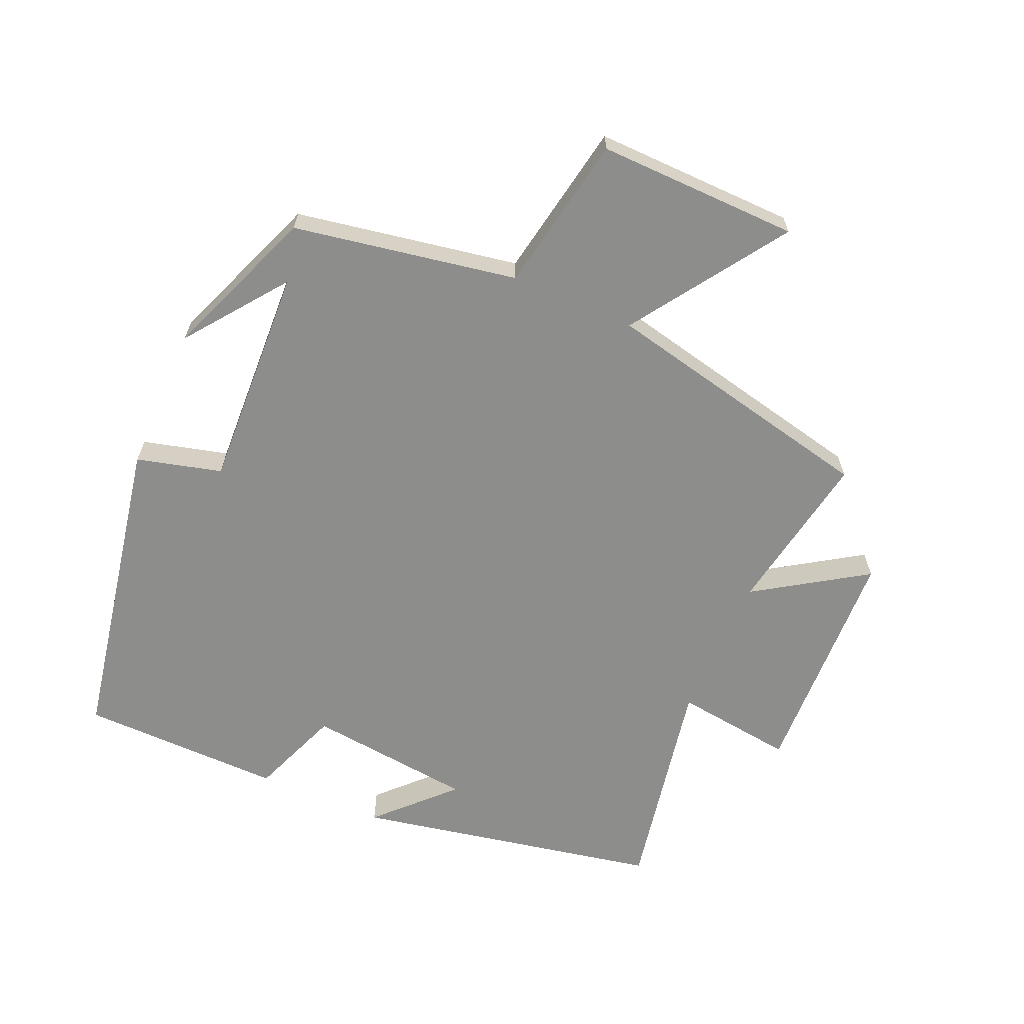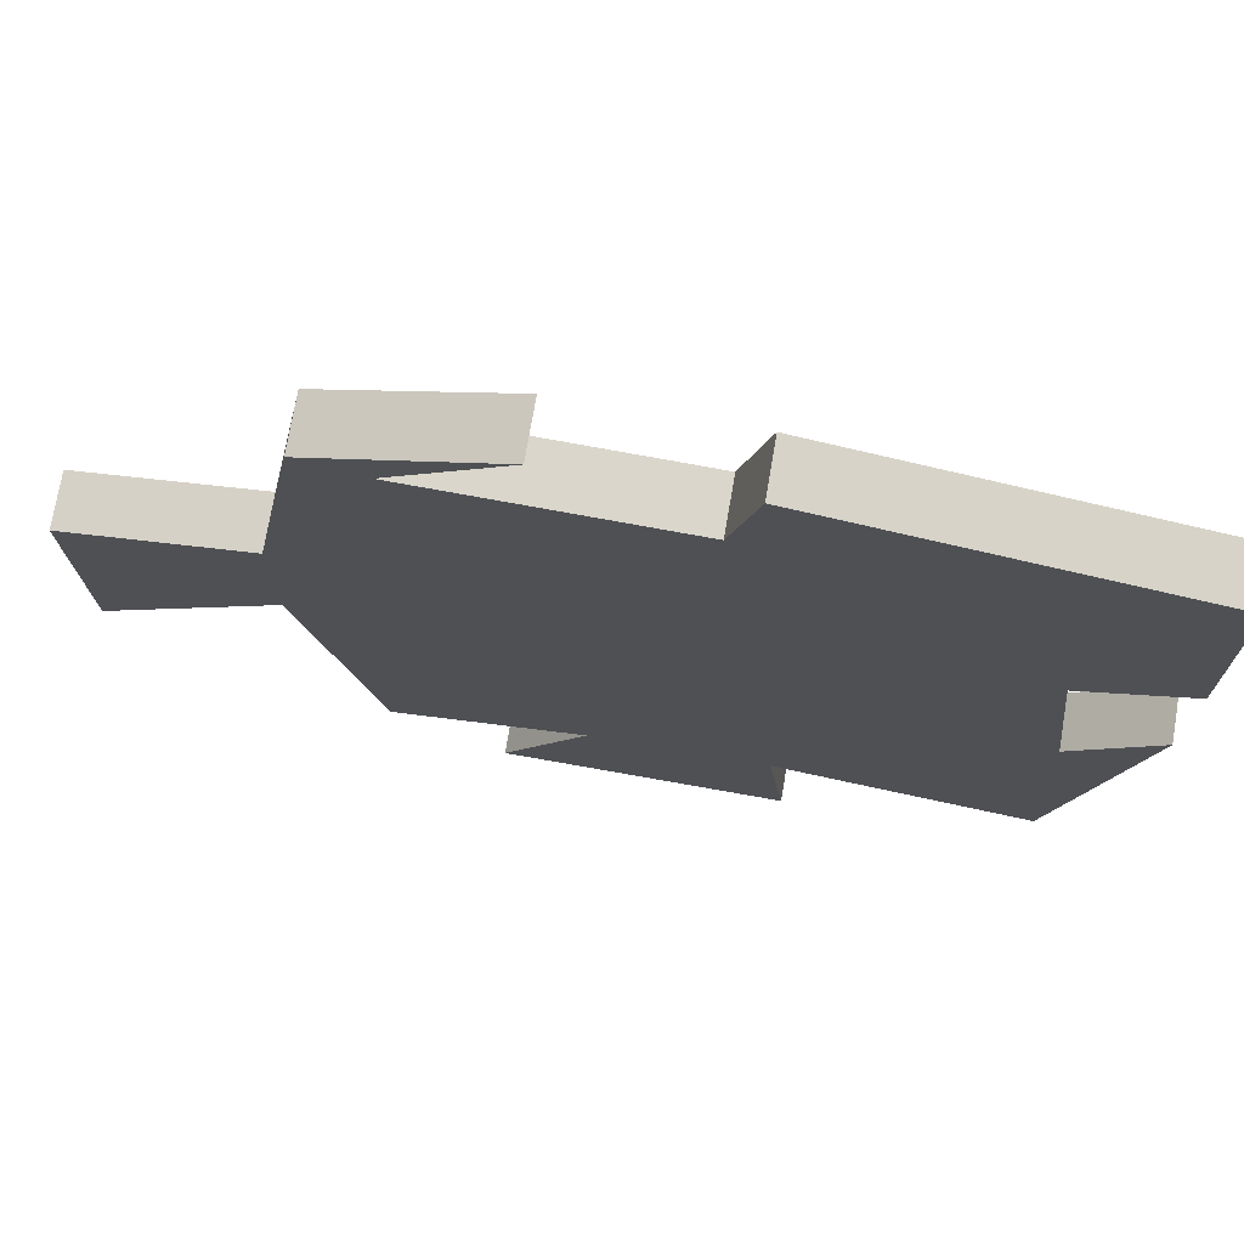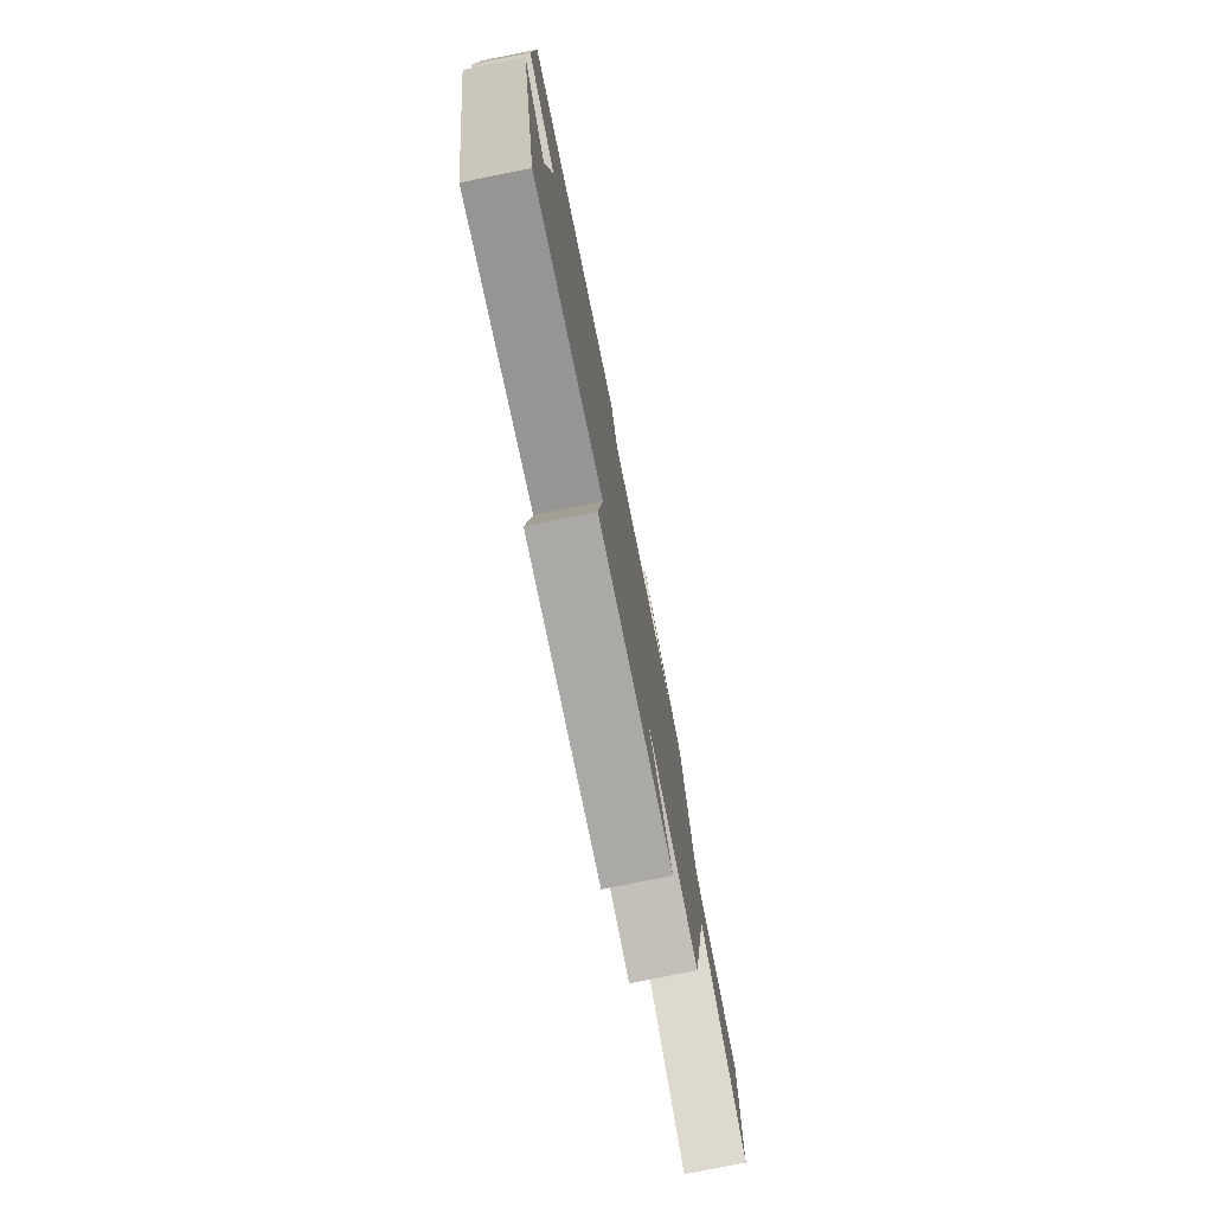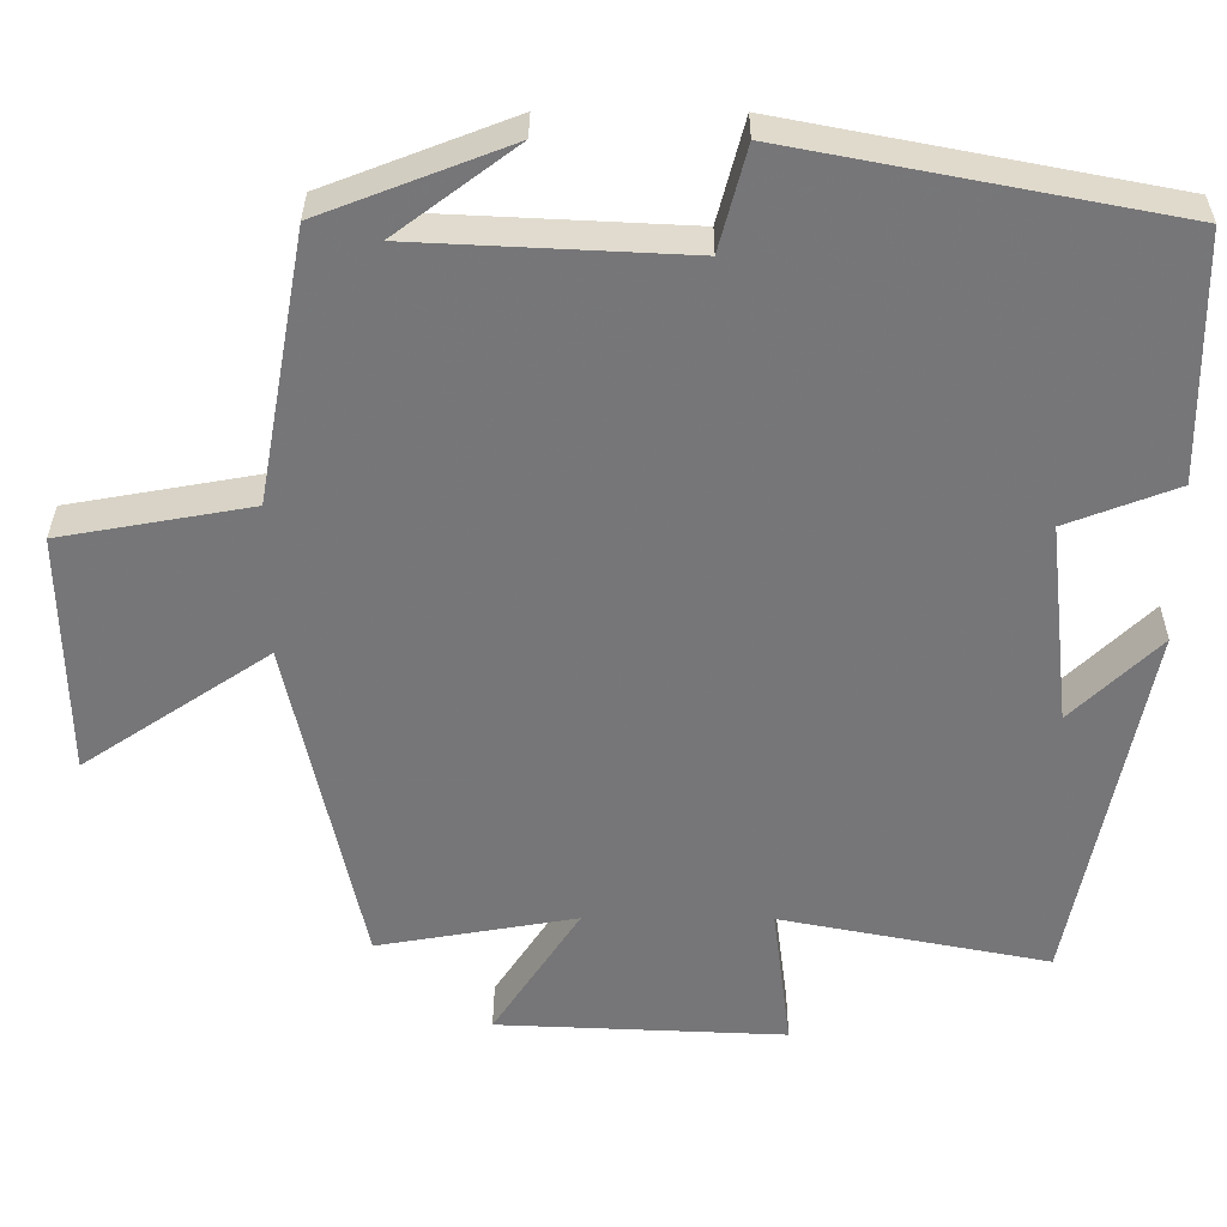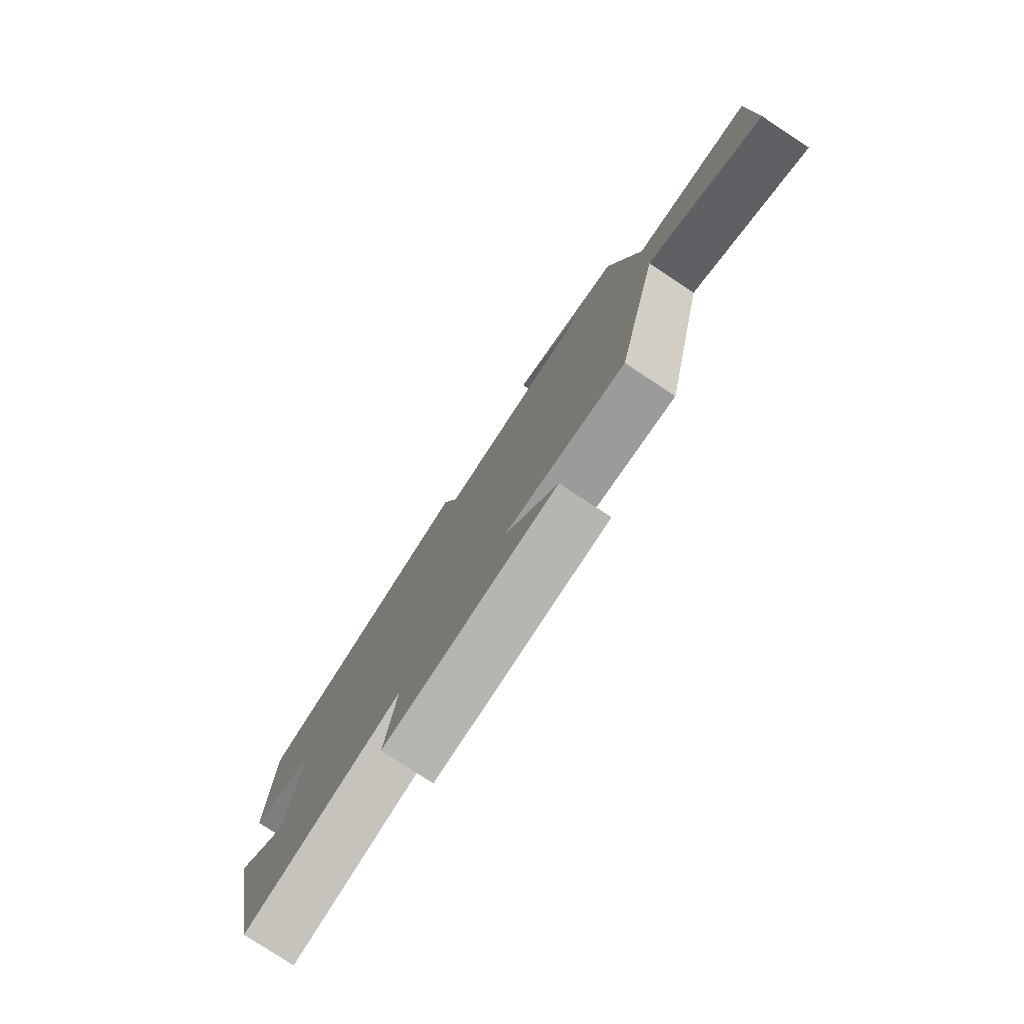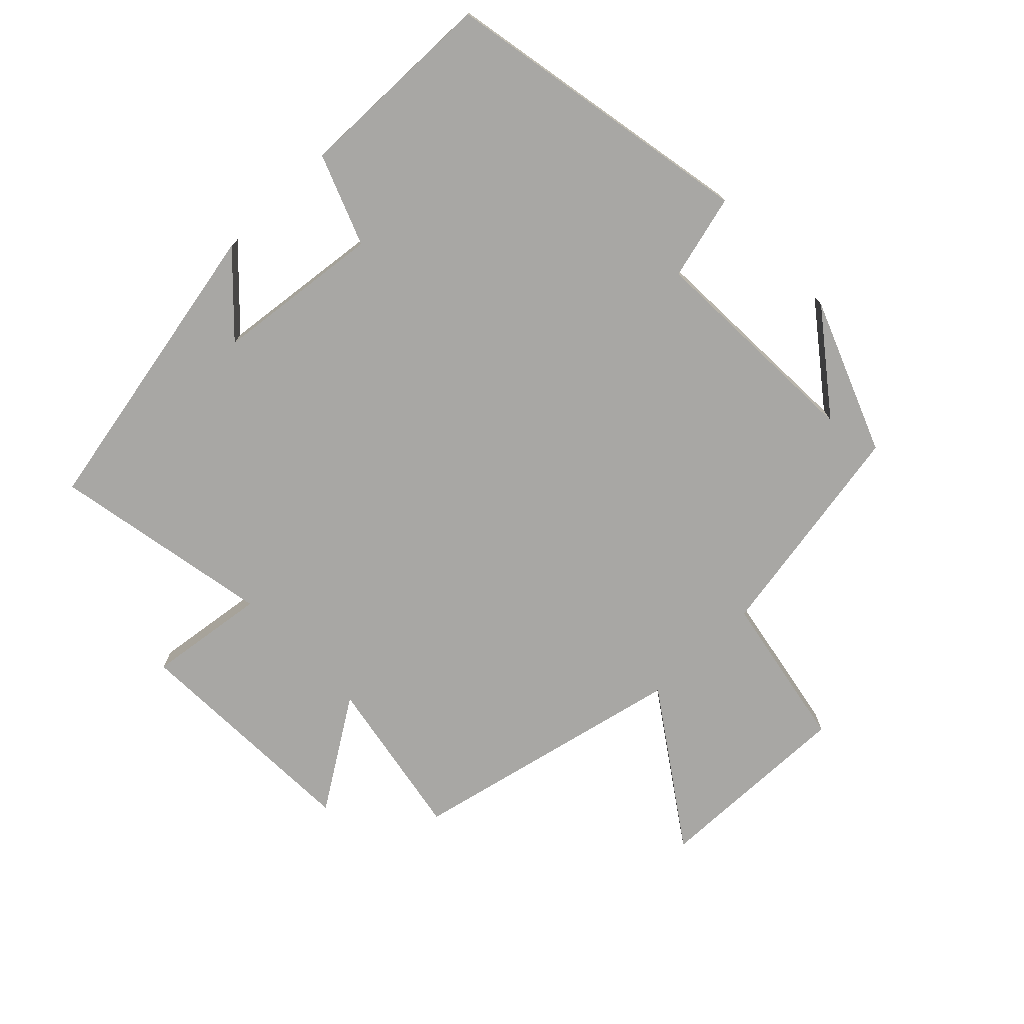
<metadata>
{"format":"obj","ext":"obj","renderer":"f3d","projection":"perspective","resolution":1024,"background":"white","views":[{"elev":-64.4,"azim":66.4,"up":"+Y"},{"elev":73.9,"azim":-170.4,"up":"+Z"},{"elev":-77.8,"azim":-78.6,"up":"+Z"},{"elev":33.0,"azim":-179.6,"up":"+Z"},{"elev":-79.2,"azim":56.7,"up":"+Z"},{"elev":-74.6,"azim":-46.1,"up":"+Y"}]}
</metadata>
<code>
v 0.408 0.07 -0.544
v 0.158 0.07 -0.5
v 0.267 0.07 -0.667
v -0.095 0.07 -0.681
v -0.072 0.07 -0.5
v -0.408 0.07 -0.564
v -0.5 0.07 -0.1
v -0.39 0.07 -0.207
v -0.362 0.07 0.047
v -0.5 0.07 0.1
v -0.496 0.07 0.409
v -0.019 0.07 0.5
v 0.015 0.07 0.371
v 0.355 0.07 0.387
v 0.205 0.07 0.5
v 0.439 0.07 0.409
v 0.5 0.07 0.07
v 0.739 0.07 0.027
v 0.733 0.07 -0.279
v 0.5 0.07 -0.122
v 0.408 0 -0.544
v 0.158 0 -0.5
v 0.267 0 -0.667
v -0.095 0 -0.681
v -0.072 0 -0.5
v -0.408 0 -0.564
v -0.5 0 -0.1
v -0.39 0 -0.207
v -0.362 0 0.047
v -0.5 0 0.1
v -0.496 0 0.409
v -0.019 0 0.5
v 0.015 0 0.371
v 0.355 0 0.387
v 0.205 0 0.5
v 0.439 0 0.409
v 0.5 0 0.07
v 0.739 0 0.027
v 0.733 0 -0.279
v 0.5 0 -0.122
f 17 18 19 20
f 17 20 1 2
f 16 17 2
f 14 15 16
f 14 16 2
f 13 14 2
f 12 13 2
f 9 10 11 12
f 8 9 12 2
f 6 7 8
f 5 6 8
f 5 8 2 3
f 3 4 5
f 40 39 38 37
f 22 21 40 37
f 22 37 36
f 36 35 34
f 22 36 34
f 22 34 33
f 22 33 32
f 32 31 30 29
f 22 32 29 28
f 28 27 26
f 28 26 25
f 23 22 28 25
f 25 24 23
f 1 21 22 2
f 2 22 23 3
f 3 23 24 4
f 4 24 25 5
f 5 25 26 6
f 6 26 27 7
f 7 27 28 8
f 8 28 29 9
f 9 29 30 10
f 10 30 31 11
f 11 31 32 12
f 12 32 33 13
f 13 33 34 14
f 14 34 35 15
f 15 35 36 16
f 16 36 37 17
f 17 37 38 18
f 18 38 39 19
f 19 39 40 20
f 20 40 21 1

</code>
